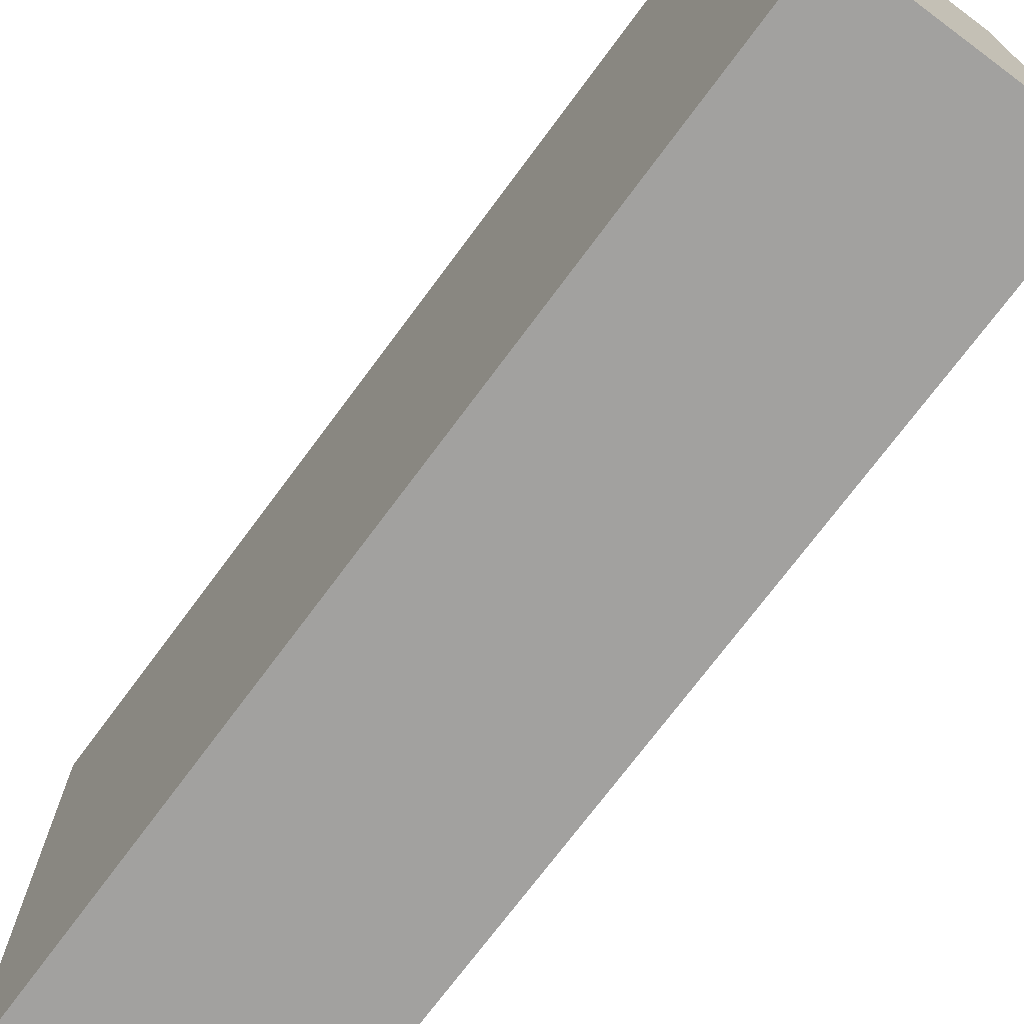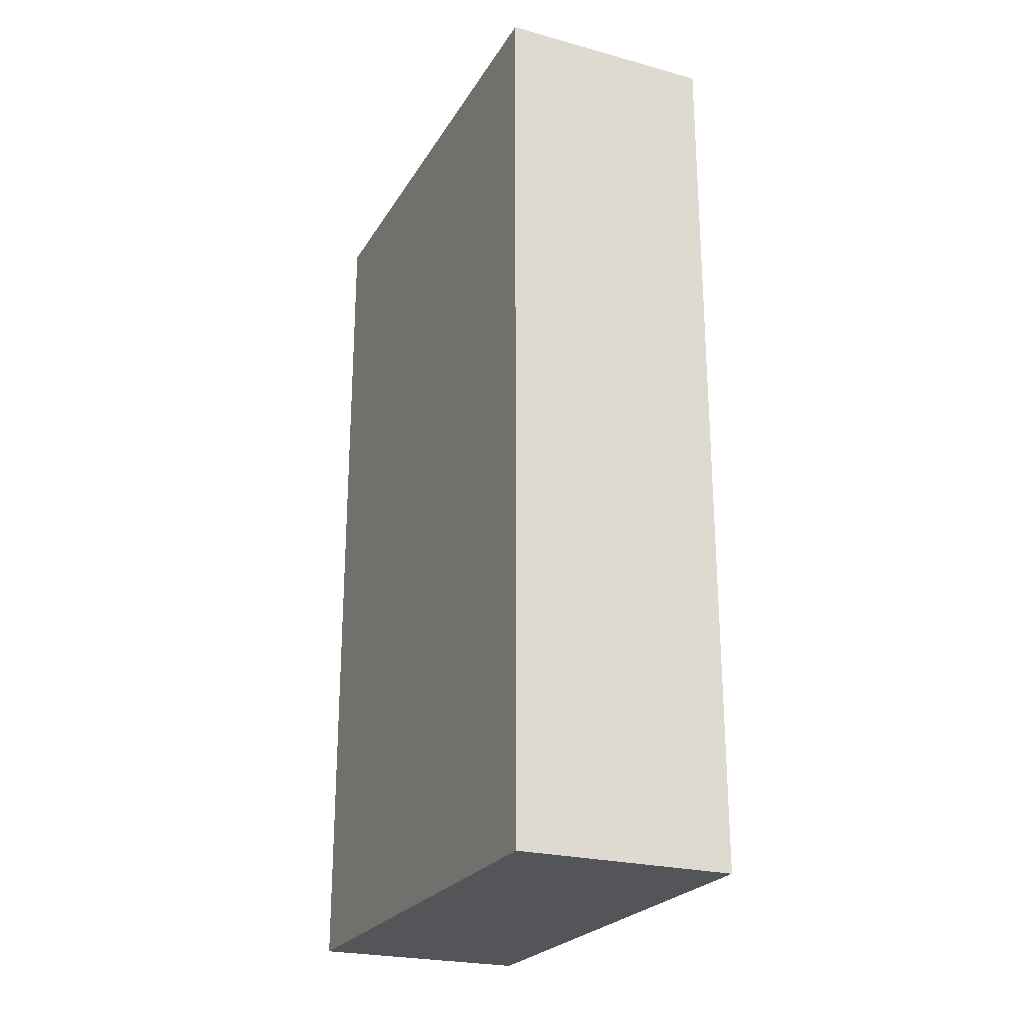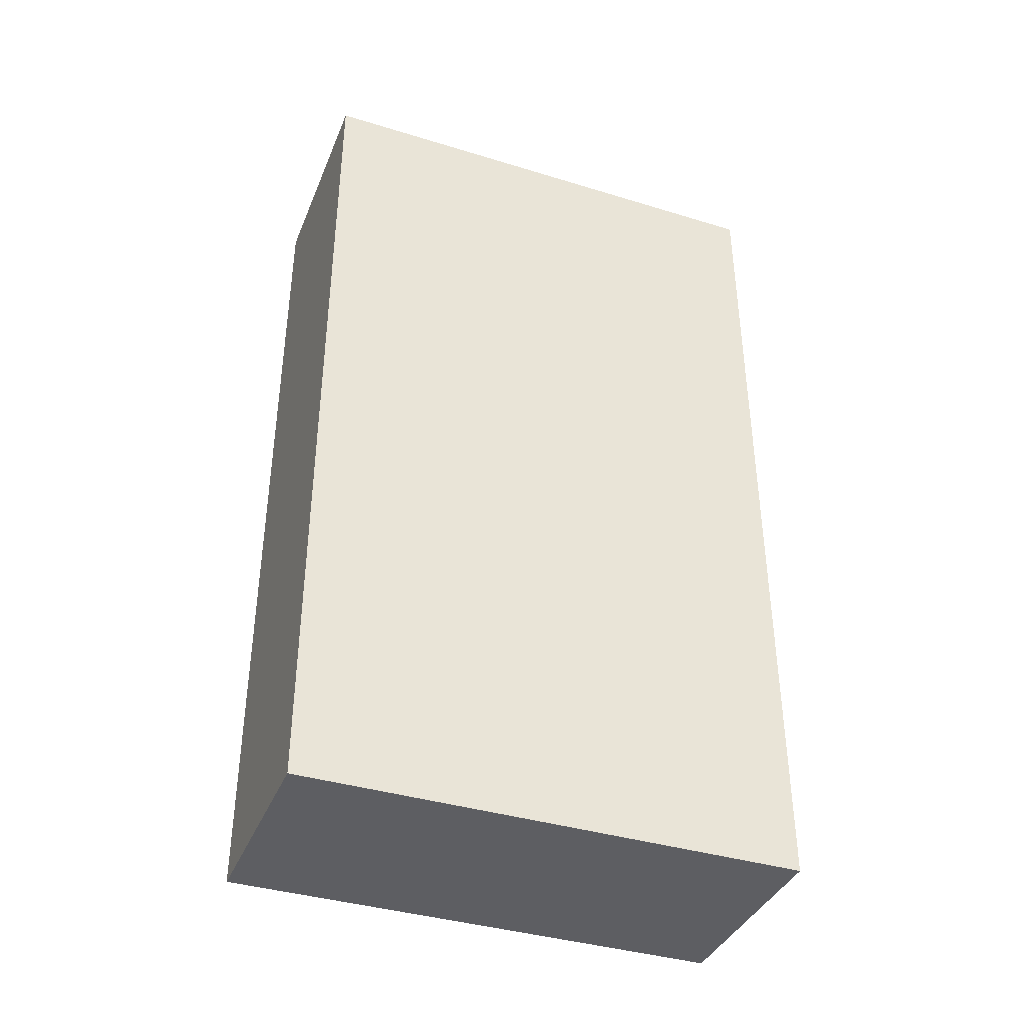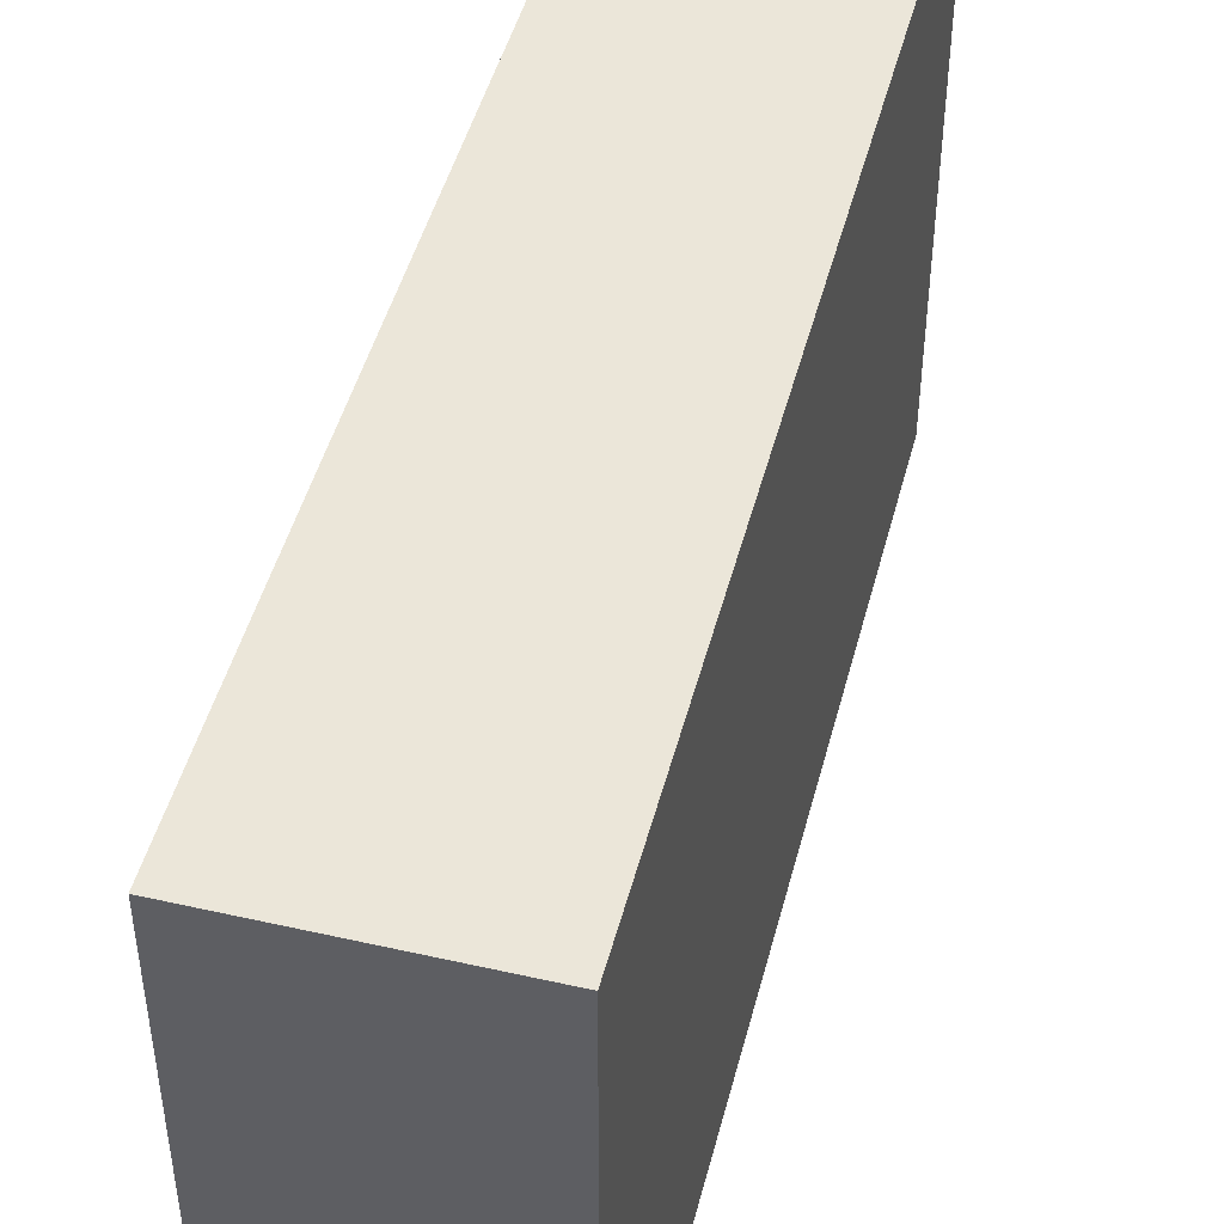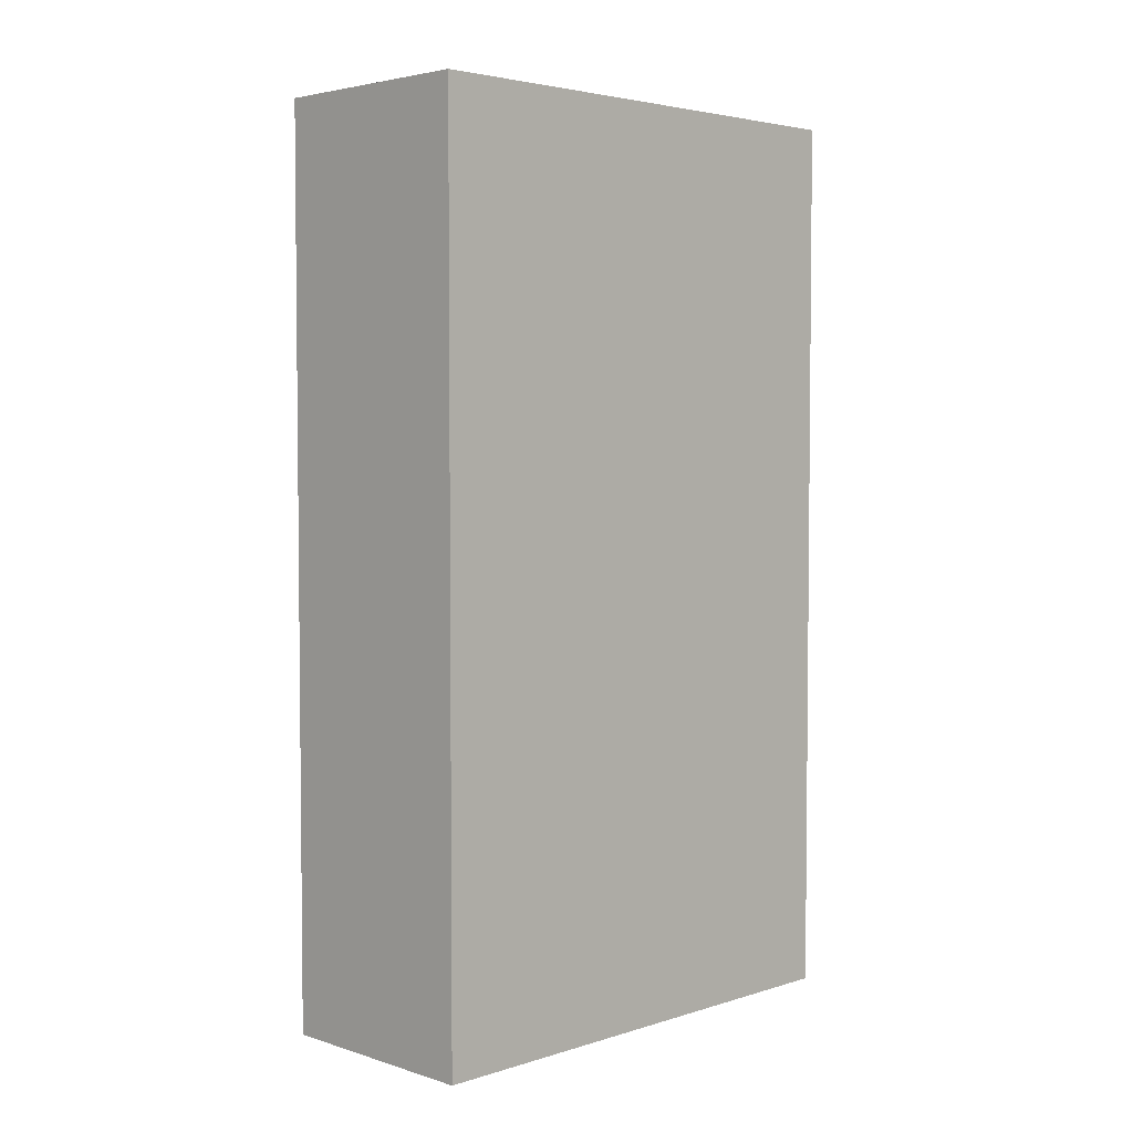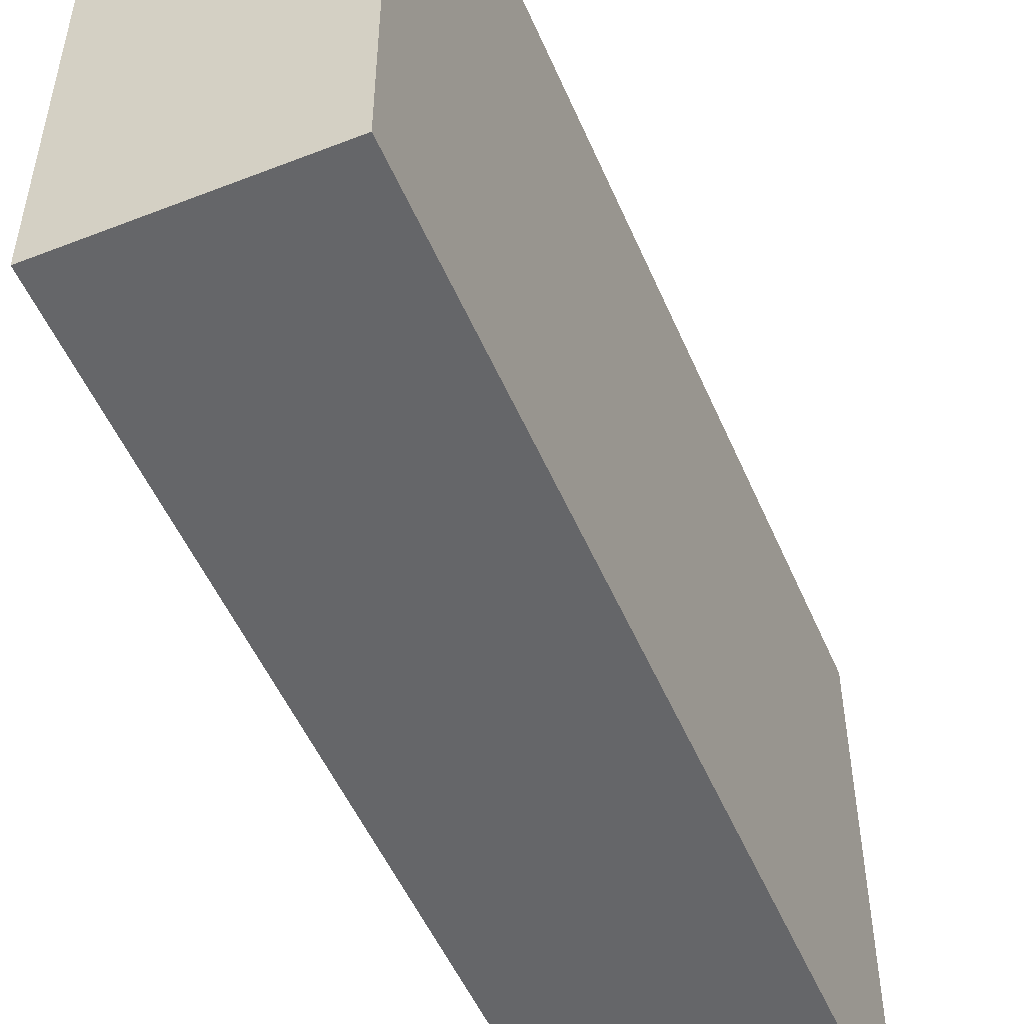
<metadata>
{"format":"obj","ext":"obj","renderer":"f3d","projection":"perspective","resolution":1024,"background":"white","views":[{"elev":-72.2,"azim":-36.5,"up":"+Y"},{"elev":-24.2,"azim":-24.0,"up":"+Z"},{"elev":-38.8,"azim":-111.0,"up":"+Z"},{"elev":47.1,"azim":14.4,"up":"+Y"},{"elev":3.8,"azim":-134.9,"up":"+Z"},{"elev":-51.8,"azim":22.9,"up":"+Y"}]}
</metadata>
<code>
o hagelslag_Cube.004
v 0.02 -0.0465 -0.0825
v 0.02 -0.0465 0.0825
v -0.02 -0.0465 -0.0825
v -0.02 -0.0465 0.0825
v 0.02 0.0465 -0.0825
v 0.02 0.0465 0.0825
v -0.02 0.0465 -0.0825
v -0.02 0.0465 0.0825
f 2 3 1
f 4 7 3
f 8 5 7
f 6 1 5
f 7 1 3
f 4 6 8
f 2 4 3
f 4 8 7
f 8 6 5
f 6 2 1
f 7 5 1
f 4 2 6

</code>
